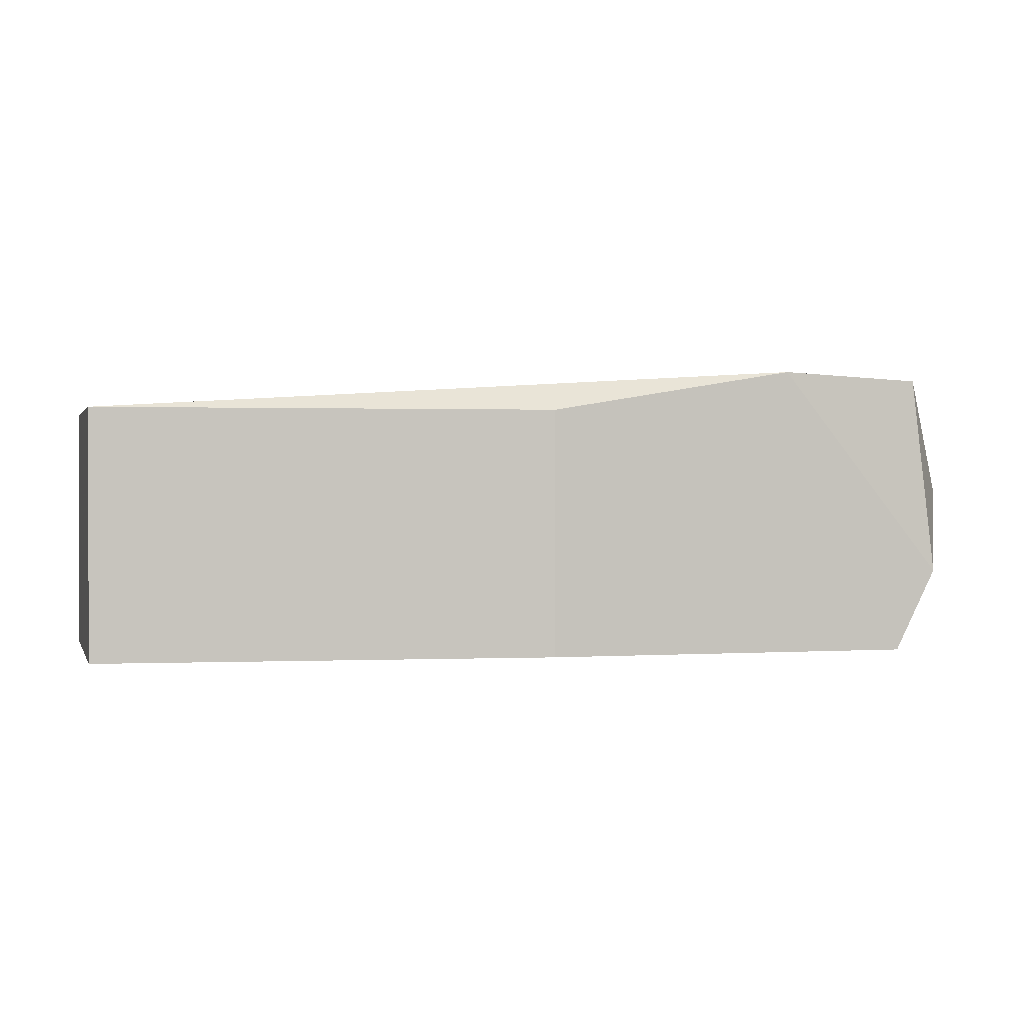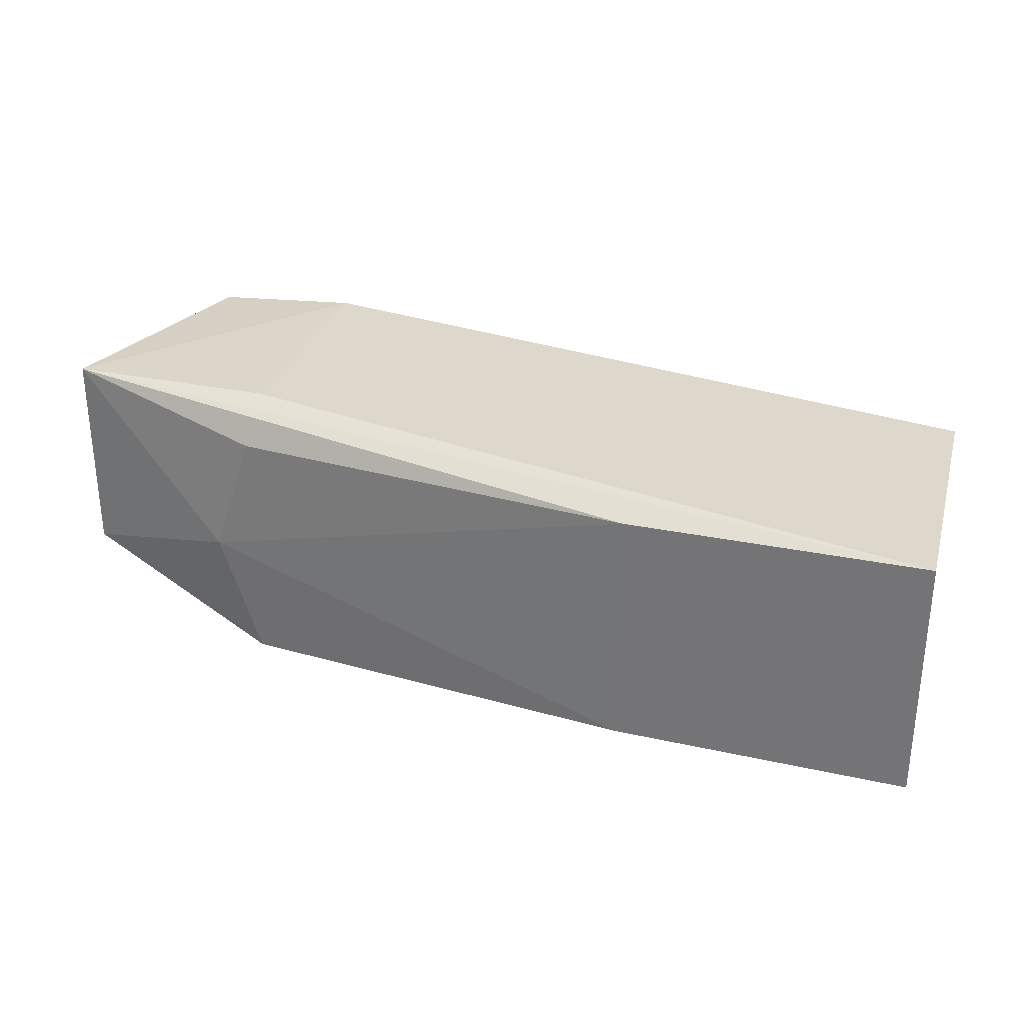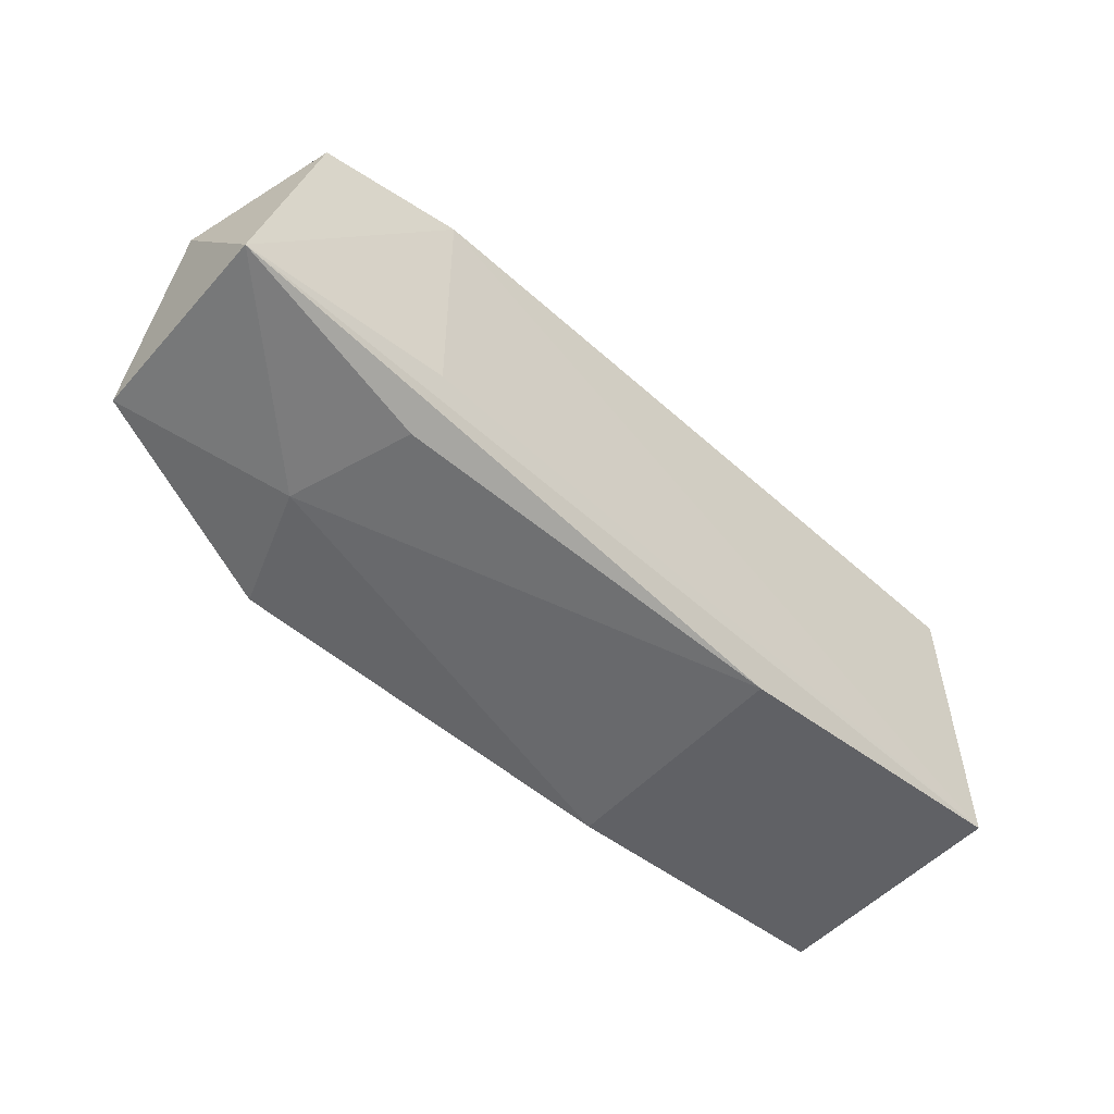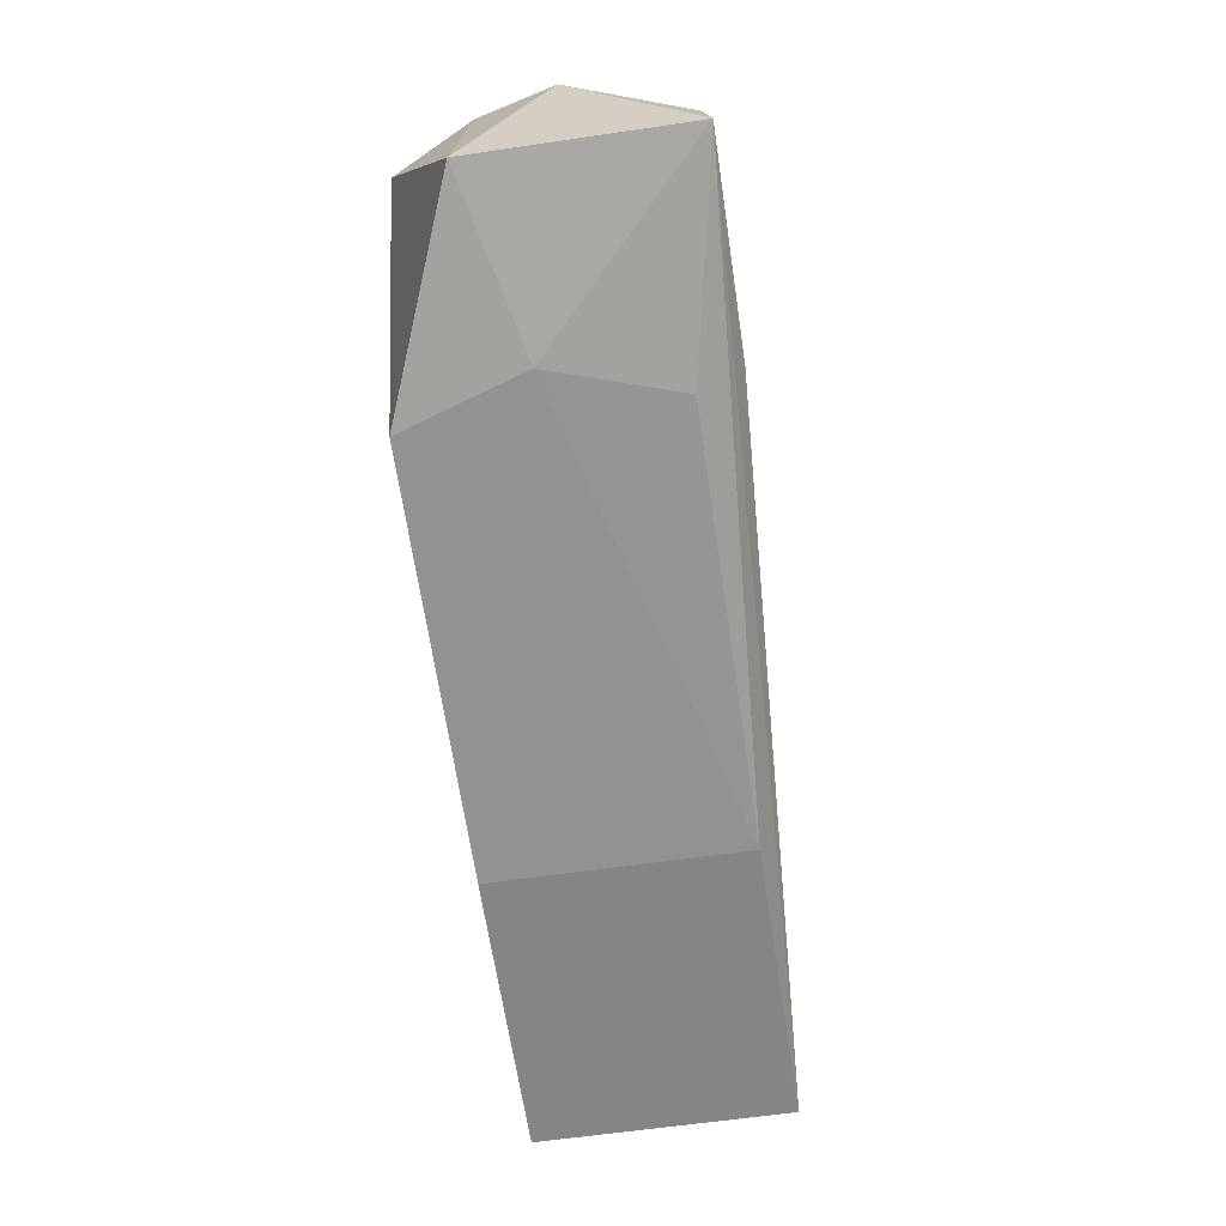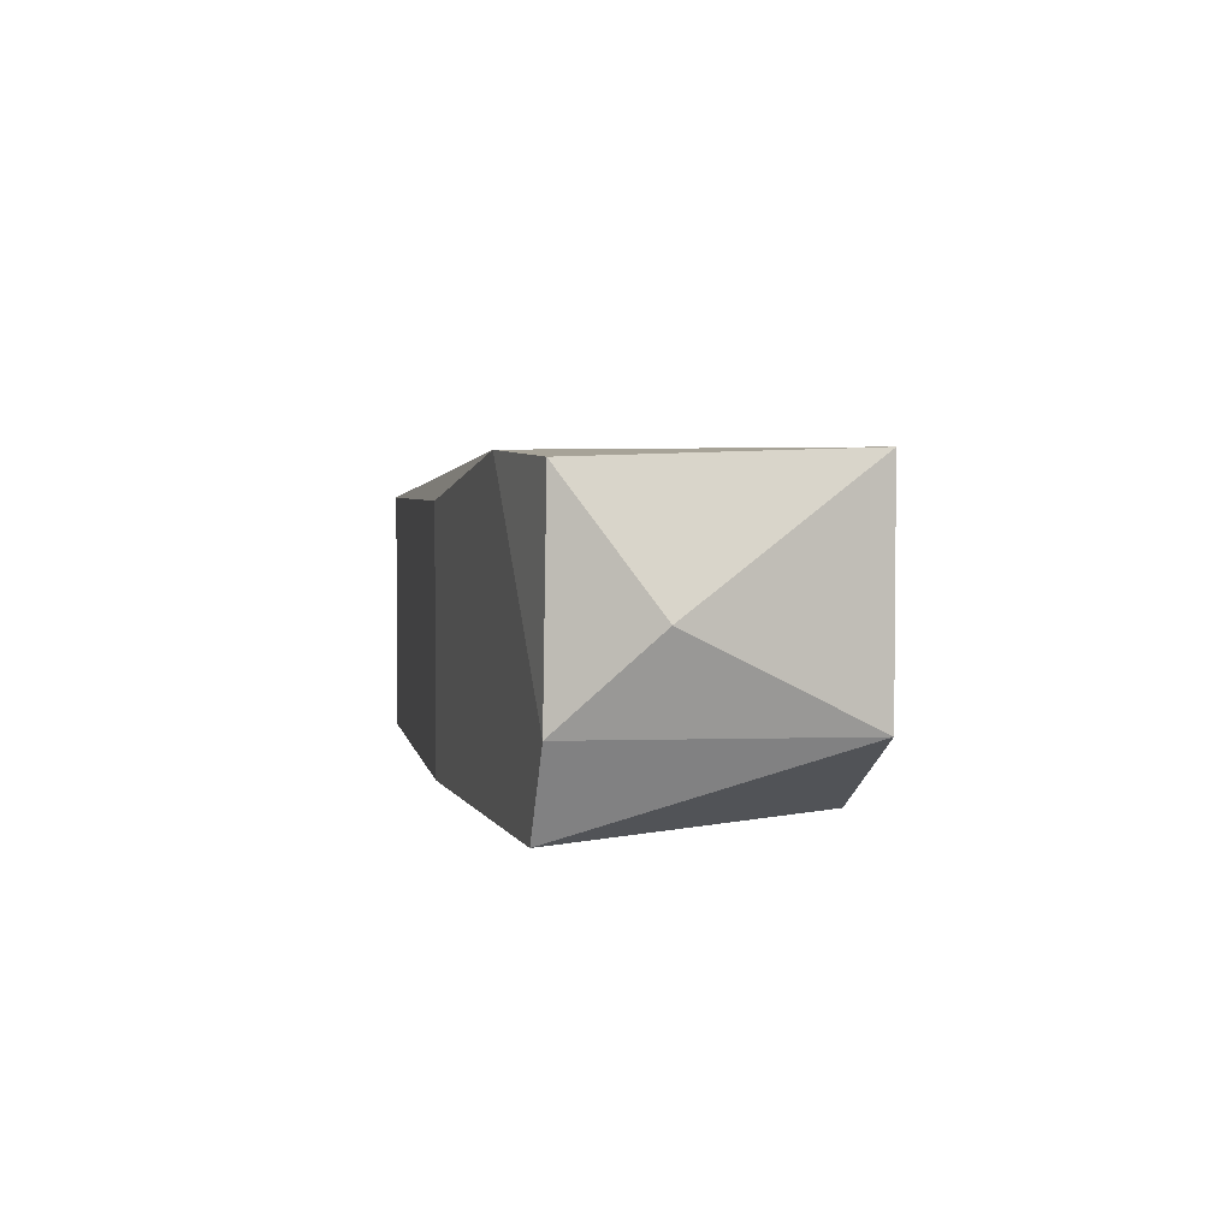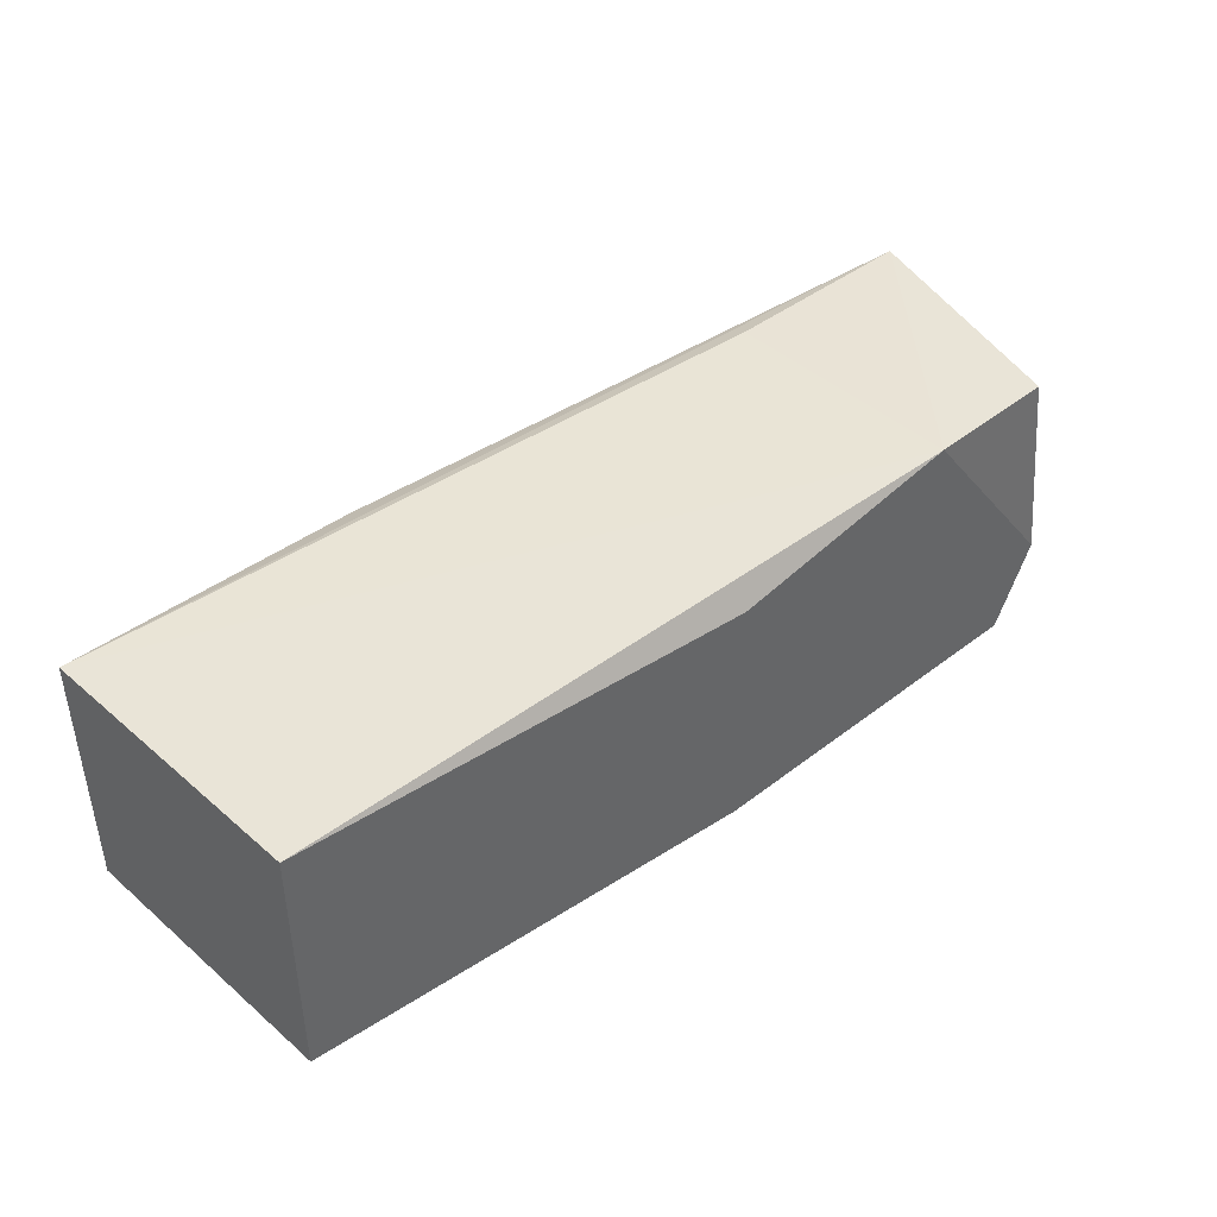
<metadata>
{"format":"obj","ext":"obj","renderer":"f3d","projection":"perspective","resolution":1024,"background":"white","views":[{"elev":0.8,"azim":-13.7,"up":"+Y"},{"elev":30.0,"azim":-163.1,"up":"+Y"},{"elev":-50.0,"azim":140.1,"up":"+Z"},{"elev":-61.3,"azim":98.5,"up":"+Z"},{"elev":3.5,"azim":74.8,"up":"+Y"},{"elev":42.2,"azim":-42.8,"up":"+Y"}]}
</metadata>
<code>
v 0.3366 -0.06794 0.05043
v 0.1032 -0.1106 -0.01338
v 0.1032 -0.04646 -0.01338
v 0.1052 -0.11 0.06095
v 0.284 -0.11 -0.002145
v 0.1052 -0.04691 0.06095
v 0.3366 -0.03638 0.00838
v 0.3156 -0.11 0.07148
v 0.284 -0.03638 0.07148
v 0.3366 -0.08896 0.00838
v 0.1789 -0.04691 -0.01266
v 0.3209 -0.0382 0.0694
v 0.2209 -0.11 0.07148
v 0.1789 -0.11 -0.01266
v 0.2945 -0.07844 -0.002145
v 0.2209 -0.04691 0.07148
v 0.284 -0.03638 0.00838
v 0.3261 -0.08896 0.07148
v 0.284 -0.04691 -0.002145
f 7 15 19
f 3 2 4
f 3 4 6
f 2 5 8
f 3 6 9
f 7 1 10
f 8 5 10
f 2 3 11
f 3 7 11
f 1 7 12
f 7 9 12
f 4 2 13
f 6 4 13
f 2 8 13
f 8 9 13
f 5 2 14
f 2 11 14
f 14 11 15
f 7 10 15
f 10 5 15
f 5 14 15
f 9 6 16
f 6 13 16
f 13 9 16
f 7 3 17
f 3 9 17
f 9 7 17
f 9 8 18
f 10 1 18
f 8 10 18
f 1 12 18
f 12 9 18
f 11 7 19
f 15 11 19

</code>
